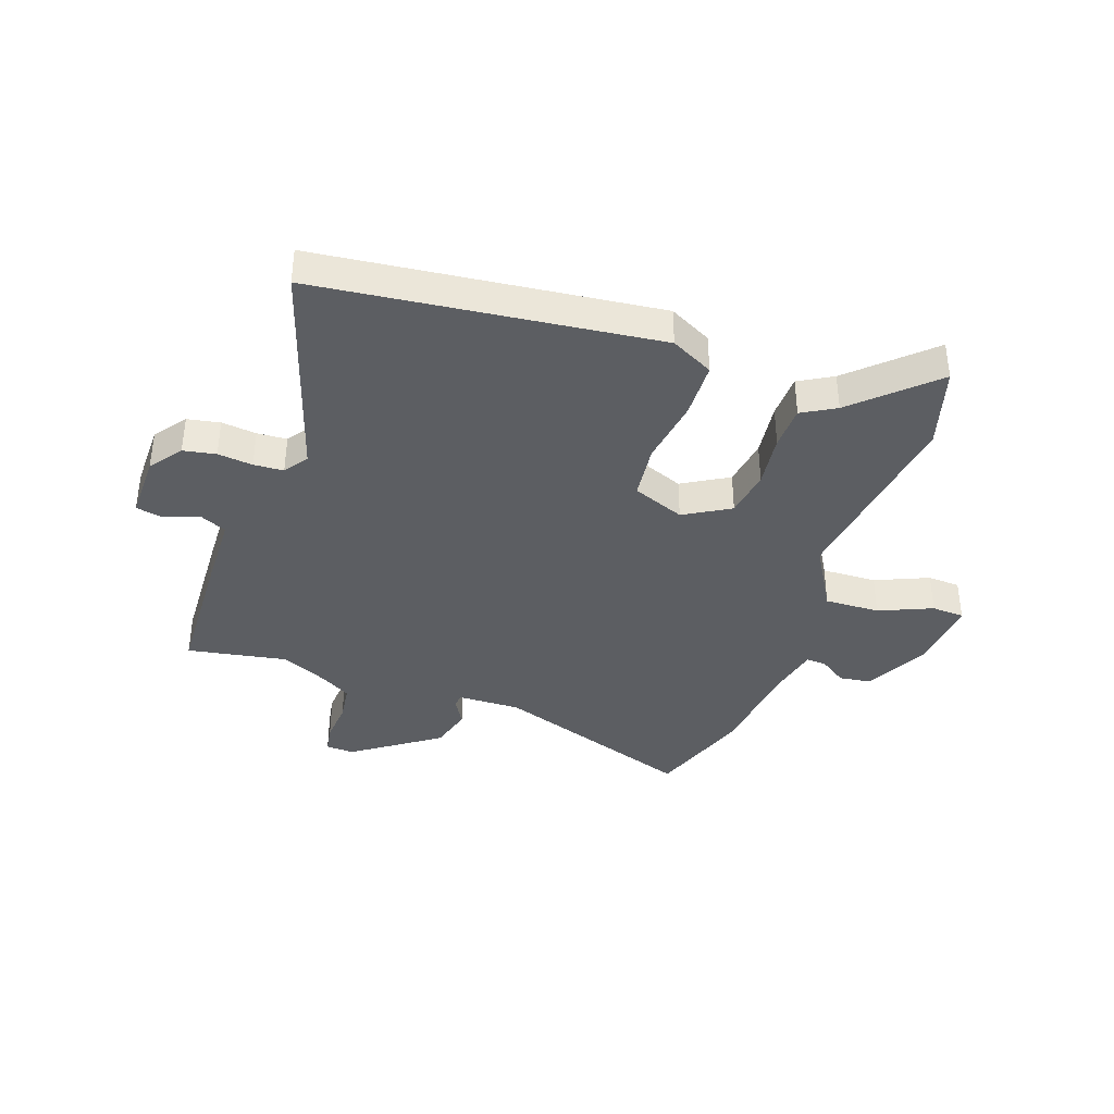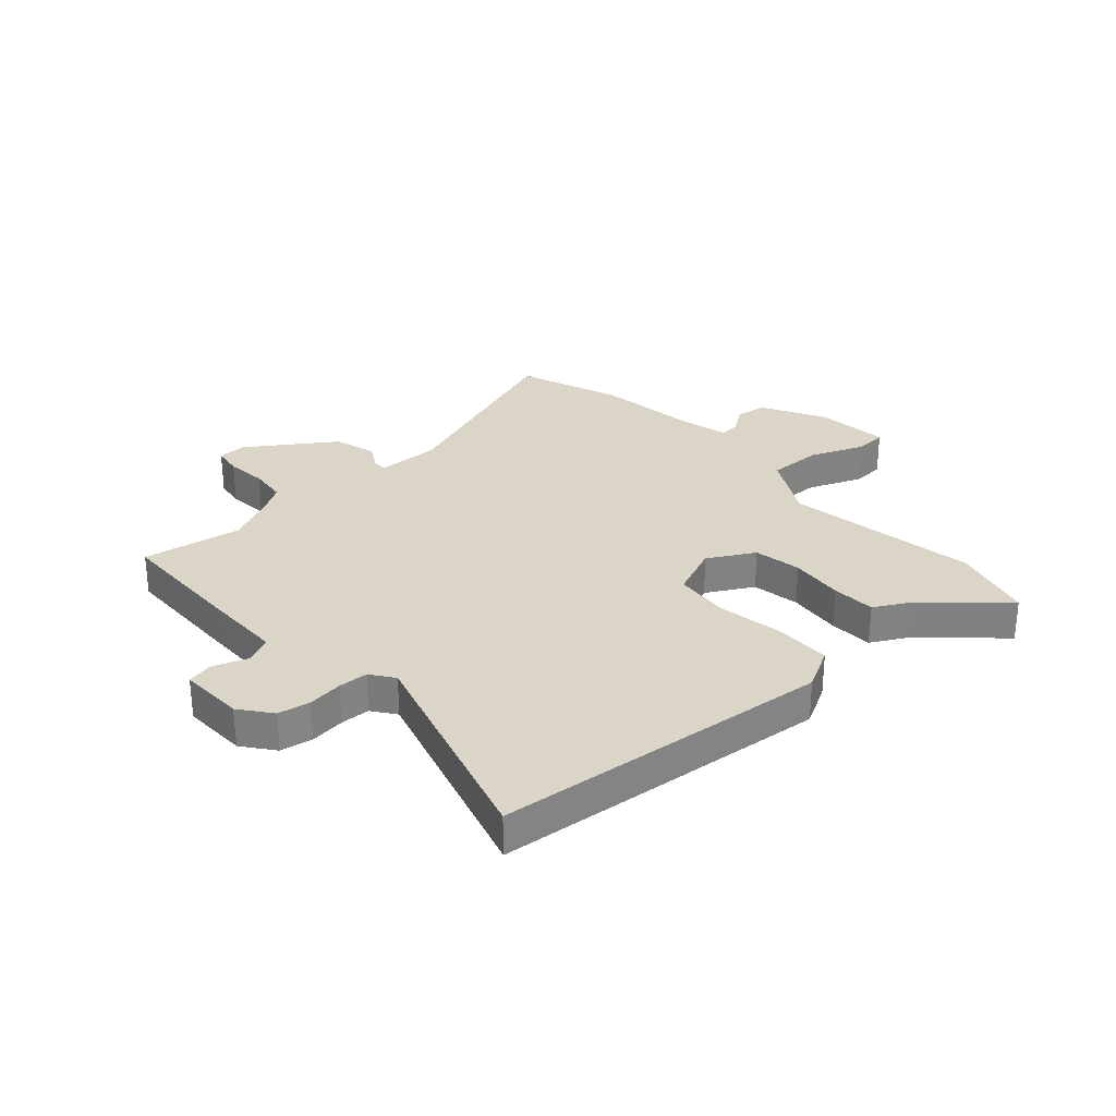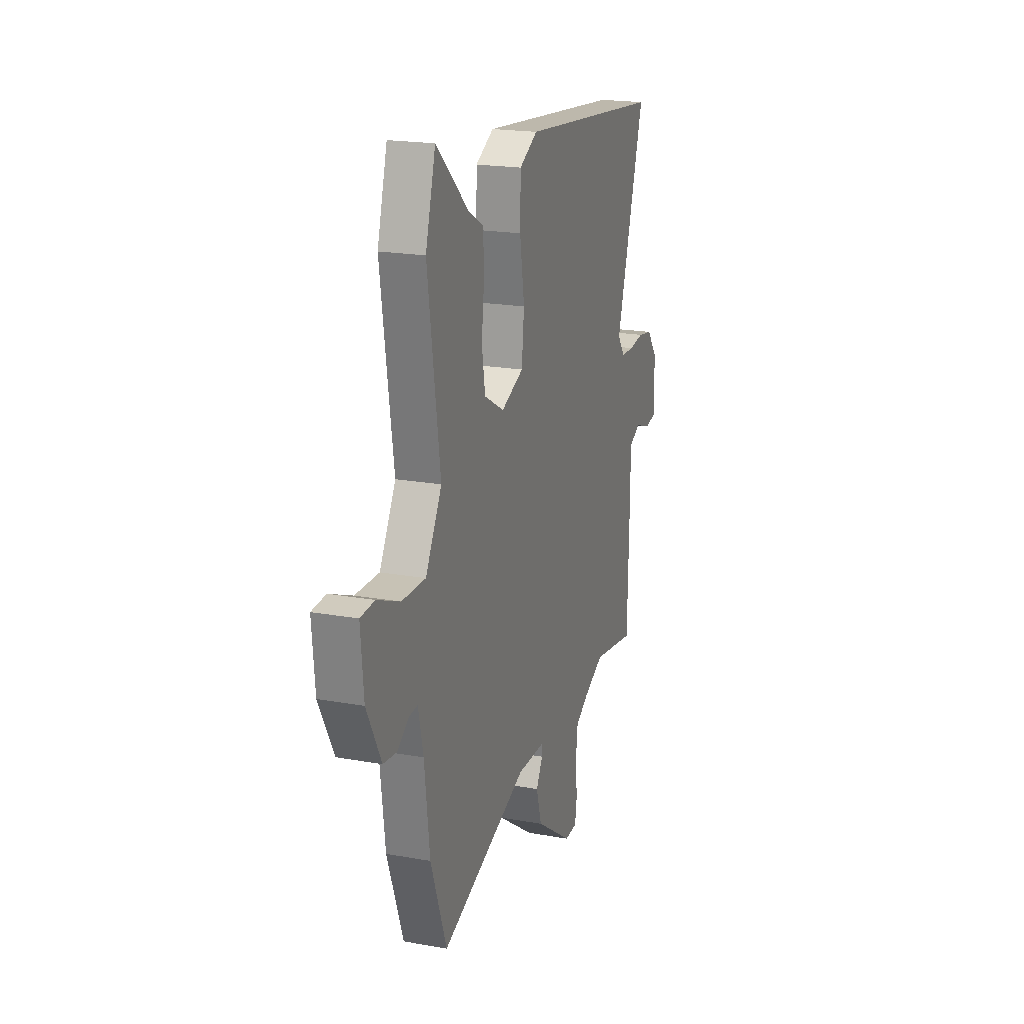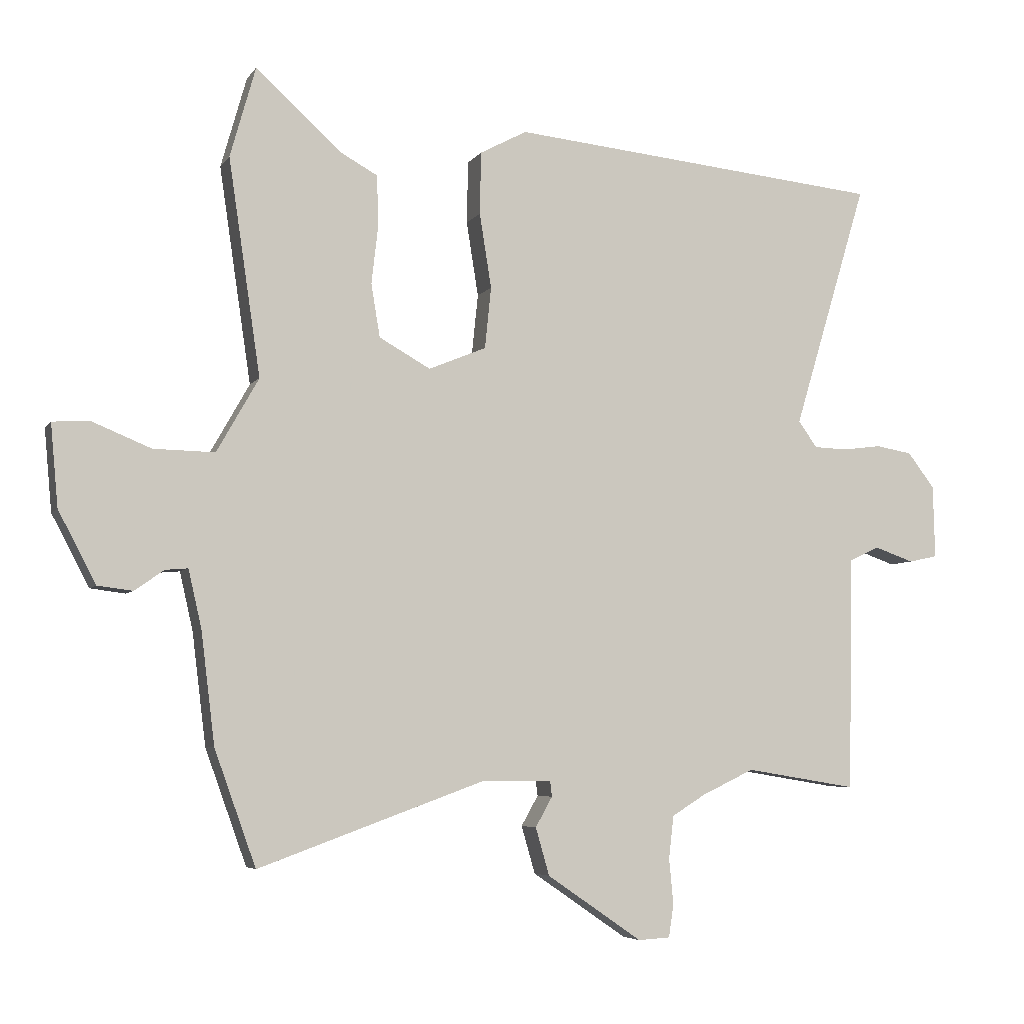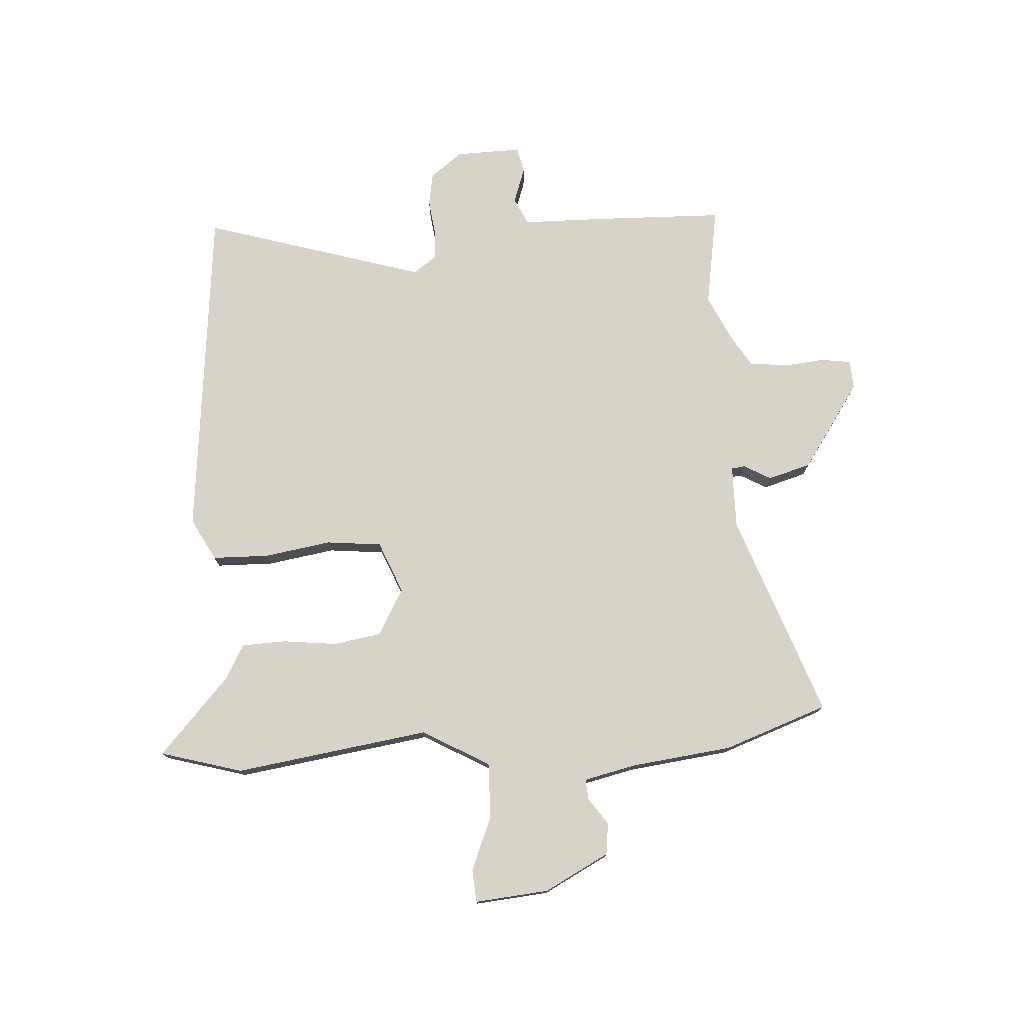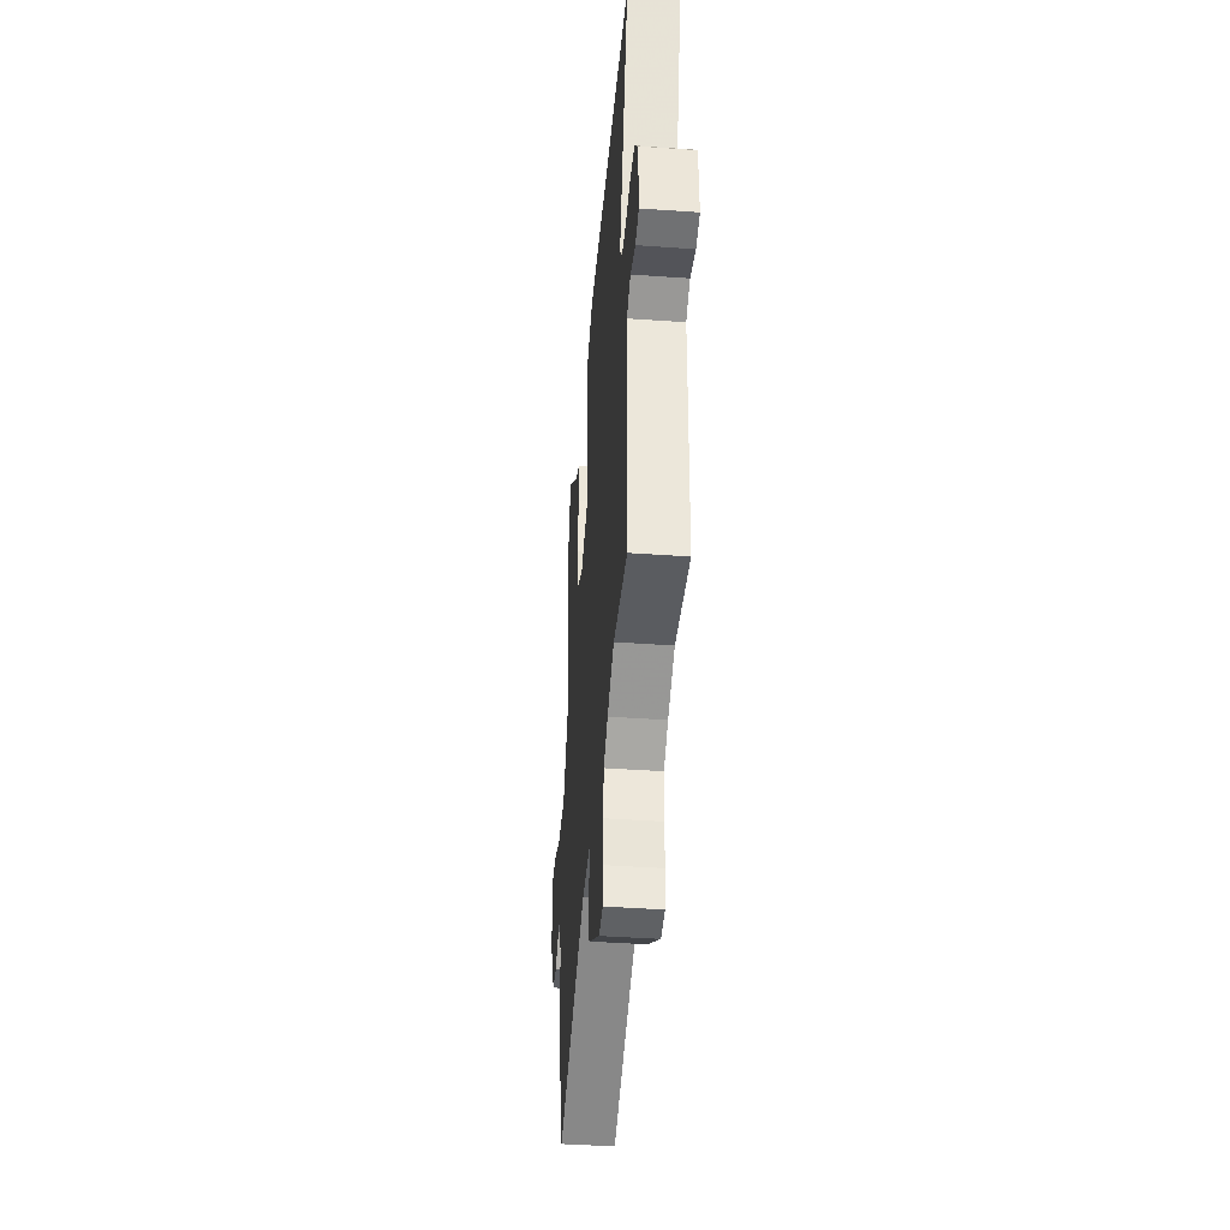
<metadata>
{"format":"obj","ext":"obj","renderer":"f3d","projection":"perspective","resolution":1024,"background":"white","views":[{"elev":-38.1,"azim":-18.4,"up":"+Y"},{"elev":29.5,"azim":-42.1,"up":"+Y"},{"elev":20.0,"azim":108.4,"up":"+Z"},{"elev":-5.4,"azim":161.6,"up":"+Z"},{"elev":76.3,"azim":86.5,"up":"+Y"},{"elev":-42.8,"azim":-94.8,"up":"+Z"}]}
</metadata>
<code>
v 0.521 0.07 -0.441
v 0.455 0.07 -0.625
v 0.094 0.07 -0.494
v -0.018 0.07 -0.495
v -0.021 0.07 -0.519
v 0.006 0.07 -0.567
v -0.016 0.07 -0.643
v -0.168 0.07 -0.747
v -0.219 0.07 -0.744
v -0.227 0.07 -0.692
v -0.22 0.07 -0.619
v -0.228 0.07 -0.551
v -0.281 0.07 -0.518
v -0.365 0.07 -0.478
v -0.542 0.07 -0.507
v -0.548 0.07 -0.277
v -0.55 0.07 -0.132
v -0.598 0.07 -0.109
v -0.661 0.07 -0.131
v -0.707 0.07 -0.121
v -0.704 0.07 -0.004
v -0.661 0.07 0.052
v -0.603 0.07 0.062
v -0.541 0.07 0.054
v -0.488 0.07 0.056
v -0.458 0.07 0.098
v -0.576 0.07 0.491
v 0.023 0.07 0.55
v 0.098 0.07 0.51
v 0.1 0.07 0.41
v 0.081 0.07 0.291
v 0.091 0.07 0.193
v 0.183 0.07 0.155
v 0.265 0.07 0.201
v 0.279 0.07 0.286
v 0.268 0.07 0.382
v 0.271 0.07 0.46
v 0.331 0.07 0.493
v 0.467 0.07 0.617
v 0.508 0.07 0.472
v 0.457 0.07 0.127
v 0.524 0.07 0.009
v 0.622 0.07 0.011
v 0.717 0.07 0.05
v 0.775 0.07 0.046
v 0.763 0.07 -0.085
v 0.703 0.07 -0.199
v 0.647 0.07 -0.206
v 0.6 0.07 -0.173
v 0.564 0.07 -0.17
v 0.543 0.07 -0.262
v 0.521 0 -0.441
v 0.455 0 -0.625
v 0.094 0 -0.494
v -0.018 0 -0.495
v -0.021 0 -0.519
v 0.006 0 -0.567
v -0.016 0 -0.643
v -0.168 0 -0.747
v -0.219 0 -0.744
v -0.227 0 -0.692
v -0.22 0 -0.619
v -0.228 0 -0.551
v -0.281 0 -0.518
v -0.365 0 -0.478
v -0.542 0 -0.507
v -0.548 0 -0.277
v -0.55 0 -0.132
v -0.598 0 -0.109
v -0.661 0 -0.131
v -0.707 0 -0.121
v -0.704 0 -0.004
v -0.661 0 0.052
v -0.603 0 0.062
v -0.541 0 0.054
v -0.488 0 0.056
v -0.458 0 0.098
v -0.576 0 0.491
v 0.023 0 0.55
v 0.098 0 0.51
v 0.1 0 0.41
v 0.081 0 0.291
v 0.091 0 0.193
v 0.183 0 0.155
v 0.265 0 0.201
v 0.279 0 0.286
v 0.268 0 0.382
v 0.271 0 0.46
v 0.331 0 0.493
v 0.467 0 0.617
v 0.508 0 0.472
v 0.457 0 0.127
v 0.524 0 0.009
v 0.622 0 0.011
v 0.717 0 0.05
v 0.775 0 0.046
v 0.763 0 -0.085
v 0.703 0 -0.199
v 0.647 0 -0.206
v 0.6 0 -0.173
v 0.564 0 -0.17
v 0.543 0 -0.262
f 47 48 49
f 46 47 49
f 45 46 49
f 44 45 49
f 43 44 49
f 42 43 49 50
f 41 42 50 51
f 38 39 40 41
f 51 1 2
f 41 51 2
f 38 41 2
f 37 38 2
f 36 37 2
f 35 36 2
f 29 30 31
f 28 29 31
f 27 28 31
f 26 27 31
f 25 26 31 32
f 22 23 24
f 21 22 24
f 20 21 24
f 19 20 24
f 18 19 24
f 17 18 24 25
f 25 32 33
f 17 25 33
f 16 17 33
f 15 16 33
f 14 15 33
f 9 10 11
f 8 9 11
f 7 8 11
f 6 7 11
f 5 6 11
f 4 5 11 12
f 34 35 2
f 13 14 33 34
f 4 12 13 34
f 3 4 34
f 2 3 34
f 100 99 98
f 100 98 97
f 100 97 96
f 100 96 95
f 100 95 94
f 101 100 94 93
f 102 101 93 92
f 92 91 90 89
f 53 52 102
f 53 102 92
f 53 92 89
f 53 89 88
f 53 88 87
f 53 87 86
f 82 81 80
f 82 80 79
f 82 79 78
f 82 78 77
f 83 82 77 76
f 75 74 73
f 75 73 72
f 75 72 71
f 75 71 70
f 75 70 69
f 76 75 69 68
f 84 83 76
f 84 76 68
f 84 68 67
f 84 67 66
f 84 66 65
f 62 61 60
f 62 60 59
f 62 59 58
f 62 58 57
f 62 57 56
f 63 62 56 55
f 53 86 85
f 85 84 65 64
f 85 64 63 55
f 85 55 54
f 85 54 53
f 1 52 53 2
f 2 53 54 3
f 3 54 55 4
f 4 55 56 5
f 5 56 57 6
f 6 57 58 7
f 7 58 59 8
f 8 59 60 9
f 9 60 61 10
f 10 61 62 11
f 11 62 63 12
f 12 63 64 13
f 13 64 65 14
f 14 65 66 15
f 15 66 67 16
f 16 67 68 17
f 17 68 69 18
f 18 69 70 19
f 19 70 71 20
f 20 71 72 21
f 21 72 73 22
f 22 73 74 23
f 23 74 75 24
f 24 75 76 25
f 25 76 77 26
f 26 77 78 27
f 27 78 79 28
f 28 79 80 29
f 29 80 81 30
f 30 81 82 31
f 31 82 83 32
f 32 83 84 33
f 33 84 85 34
f 34 85 86 35
f 35 86 87 36
f 36 87 88 37
f 37 88 89 38
f 38 89 90 39
f 39 90 91 40
f 40 91 92 41
f 41 92 93 42
f 42 93 94 43
f 43 94 95 44
f 44 95 96 45
f 45 96 97 46
f 46 97 98 47
f 47 98 99 48
f 48 99 100 49
f 49 100 101 50
f 50 101 102 51
f 51 102 52 1

</code>
